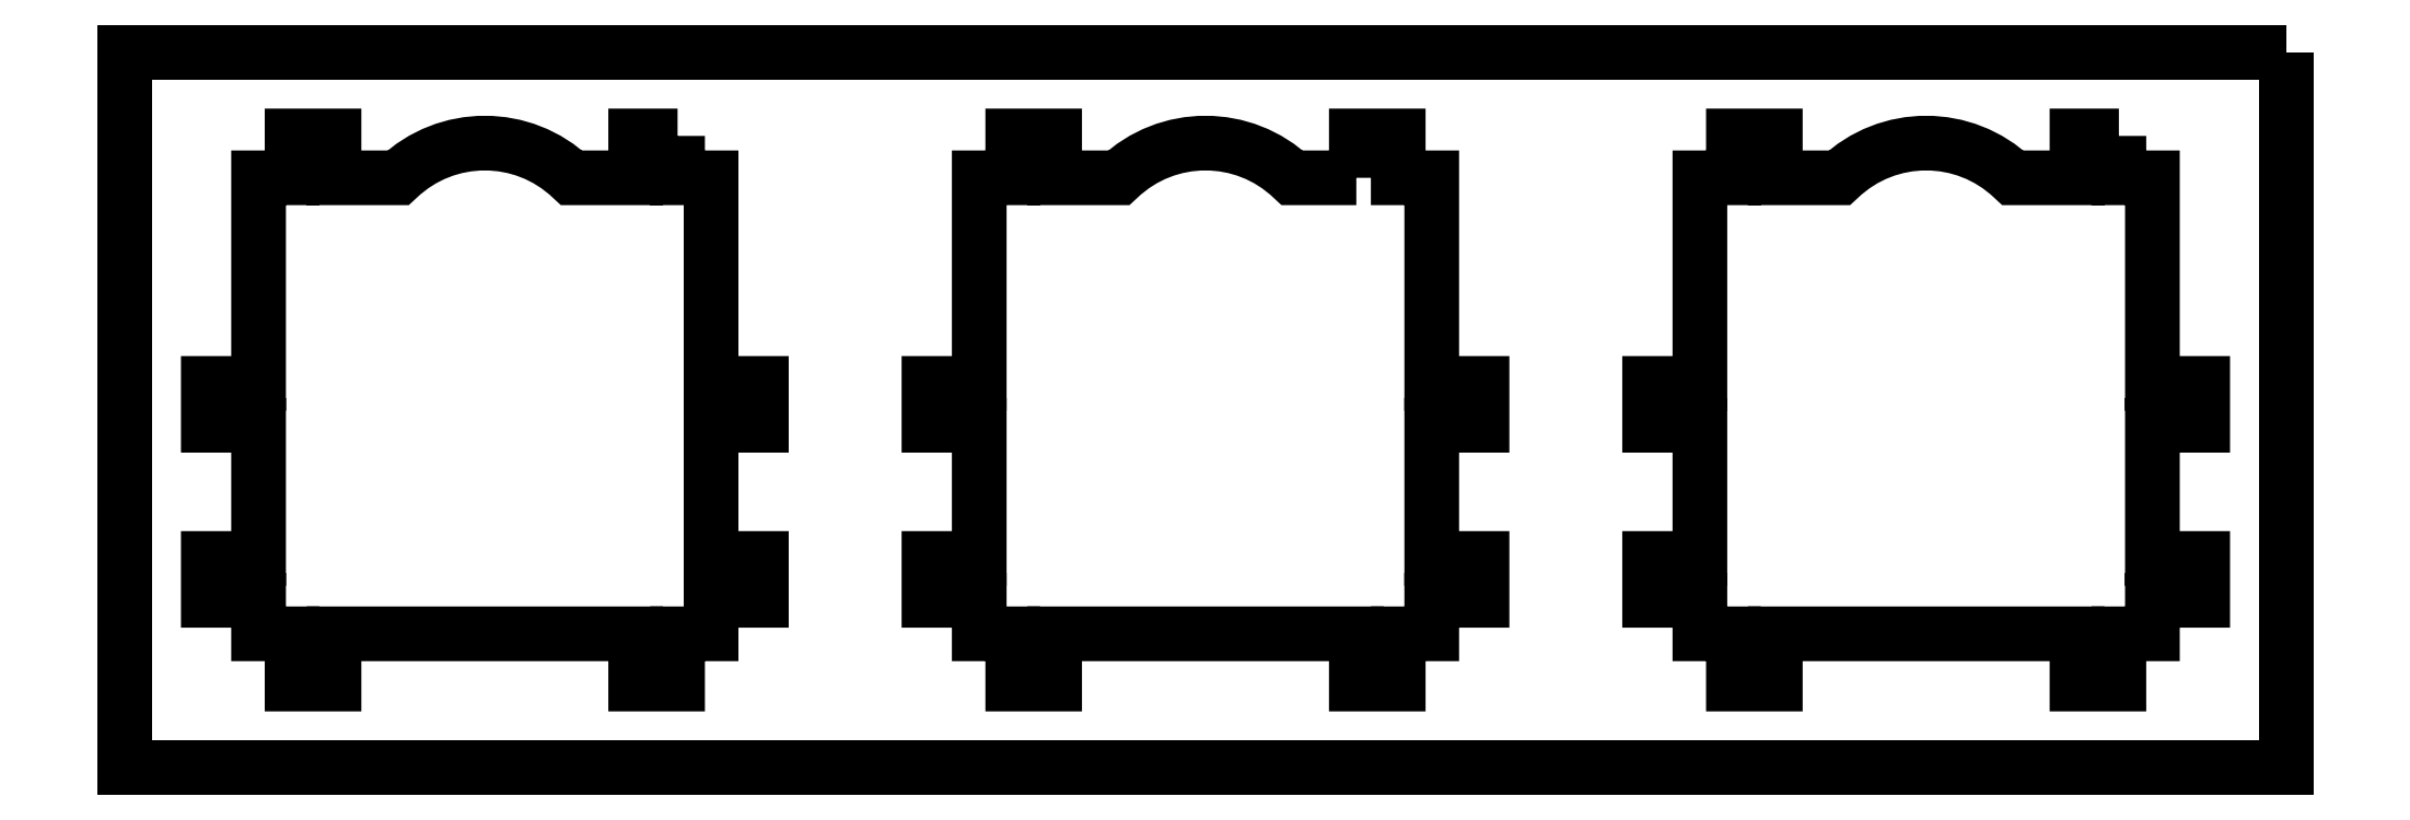
<metadata>
{"format":"dxf","ext":"dxf","renderer":"ezdxf+matplotlib","layout":"modelspace","background":"white","min_lineweight":24,"dpi":150}
</metadata>
<code>
0
SECTION
2
ENTITIES
0
LWPOLYLINE
8
0
90
38
70
1
43
0
10
-149
20
37.5
10
-154
20
37.5
10
-154
20
32.5
10
-161.7
20
32.5
42
0.4002
10
-182.3
20
32.5
10
-190
20
32.5
10
-190
20
37.5
10
-195
20
37.5
10
-195
20
32.5
10
-199
20
32.5
10
-199
20
7.95
10
-205
20
7.95
10
-205
20
2.95
10
-199
20
2.95
10
-199
20
-12.95
10
-205
20
-12.95
10
-205
20
-17.95
10
-199
20
-17.95
10
-199
20
-21.95
10
-195
20
-21.95
10
-195
20
-27.95
10
-190
20
-27.95
10
-190
20
-21.95
10
-154
20
-21.95
10
-154
20
-27.95
10
-149
20
-27.95
10
-149
20
-21.95
10
-145
20
-21.95
10
-145
20
-17.95
10
-139
20
-17.95
10
-139
20
-12.95
10
-145
20
-12.95
10
-145
20
2.95
10
-139
20
2.95
10
-139
20
7.95
10
-145
20
7.95
10
-145
20
32.5
10
-149
20
32.5
0
LWPOLYLINE
8
0
90
38
70
1
43
0
10
-68
20
32.5
10
-75.65
20
32.5
42
0.4002
10
-96.35
20
32.5
10
-104
20
32.5
10
-104
20
37.5
10
-109
20
37.5
10
-109
20
32.5
10
-113
20
32.5
10
-113
20
7.95
10
-119
20
7.95
10
-119
20
2.95
10
-113
20
2.95
10
-113
20
-12.95
10
-119
20
-12.95
10
-119
20
-17.95
10
-113
20
-17.95
10
-113
20
-21.95
10
-109
20
-21.95
10
-109
20
-27.95
10
-104
20
-27.95
10
-104
20
-21.95
10
-68
20
-21.95
10
-68
20
-27.95
10
-63
20
-27.95
10
-63
20
-21.95
10
-59
20
-21.95
10
-59
20
-17.95
10
-53
20
-17.95
10
-53
20
-12.95
10
-59
20
-12.95
10
-59
20
2.95
10
-53
20
2.95
10
-53
20
7.95
10
-59
20
7.95
10
-59
20
32.5
10
-63
20
32.5
10
-63
20
37.5
10
-68
20
37.5
0
LWPOLYLINE
8
0
90
38
70
1
43
0
10
23
20
37.5
10
18
20
37.5
10
18
20
32.5
10
10.35
20
32.5
42
0.4002
10
-10.35
20
32.5
10
-18
20
32.5
10
-18
20
37.5
10
-23
20
37.5
10
-23
20
32.5
10
-27
20
32.5
10
-27
20
7.95
10
-33
20
7.95
10
-33
20
2.95
10
-27
20
2.95
10
-27
20
-12.95
10
-33
20
-12.95
10
-33
20
-17.95
10
-27
20
-17.95
10
-27
20
-21.95
10
-23
20
-21.95
10
-23
20
-27.95
10
-18
20
-27.95
10
-18
20
-21.95
10
18
20
-21.95
10
18
20
-27.95
10
23
20
-27.95
10
23
20
-21.95
10
27
20
-21.95
10
27
20
-17.95
10
33
20
-17.95
10
33
20
-12.95
10
27
20
-12.95
10
27
20
2.95
10
33
20
2.95
10
33
20
7.95
10
27
20
7.95
10
27
20
32.5
10
23
20
32.5
0
LWPOLYLINE
8
0
90
4
70
1
43
0
10
43
20
47.5
10
43
20
-37.95
10
-215
20
-37.95
10
-215
20
47.5
0
ENDSEC
0
EOF

</code>
